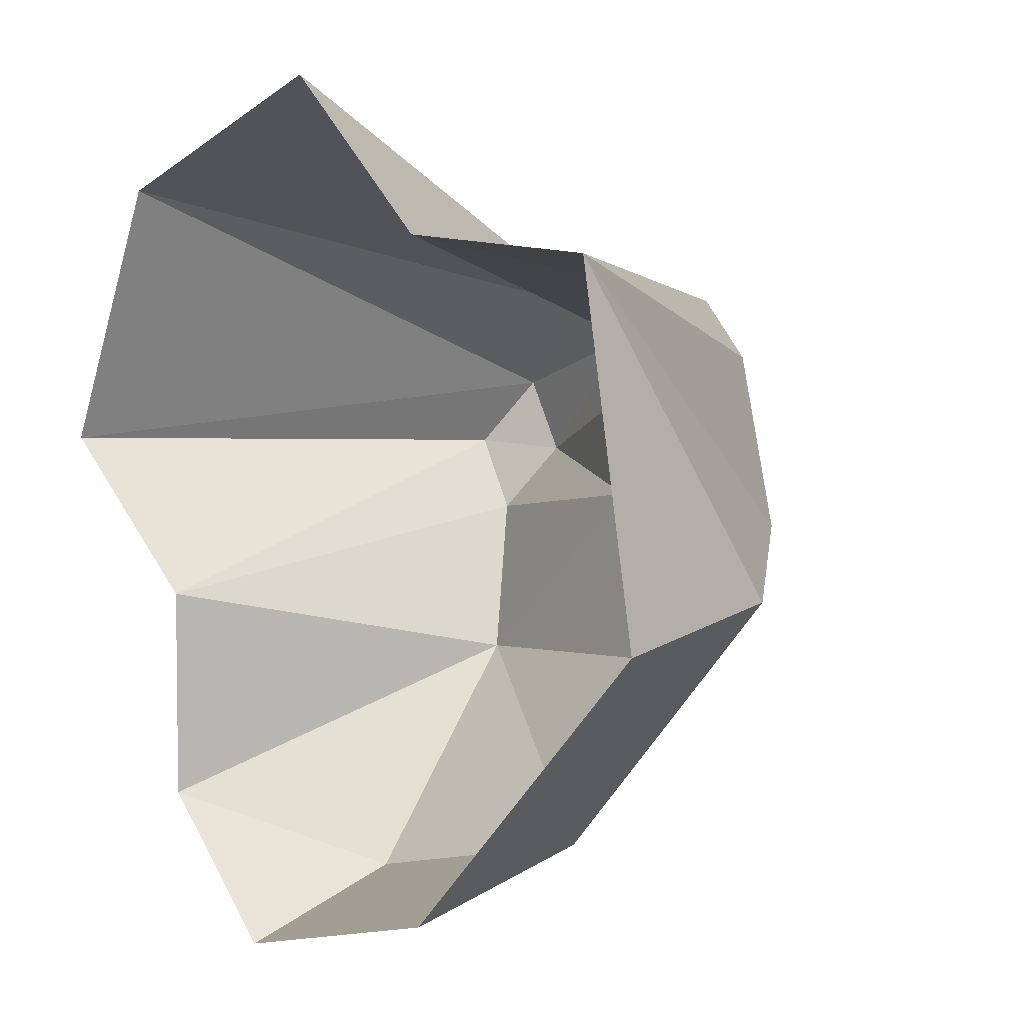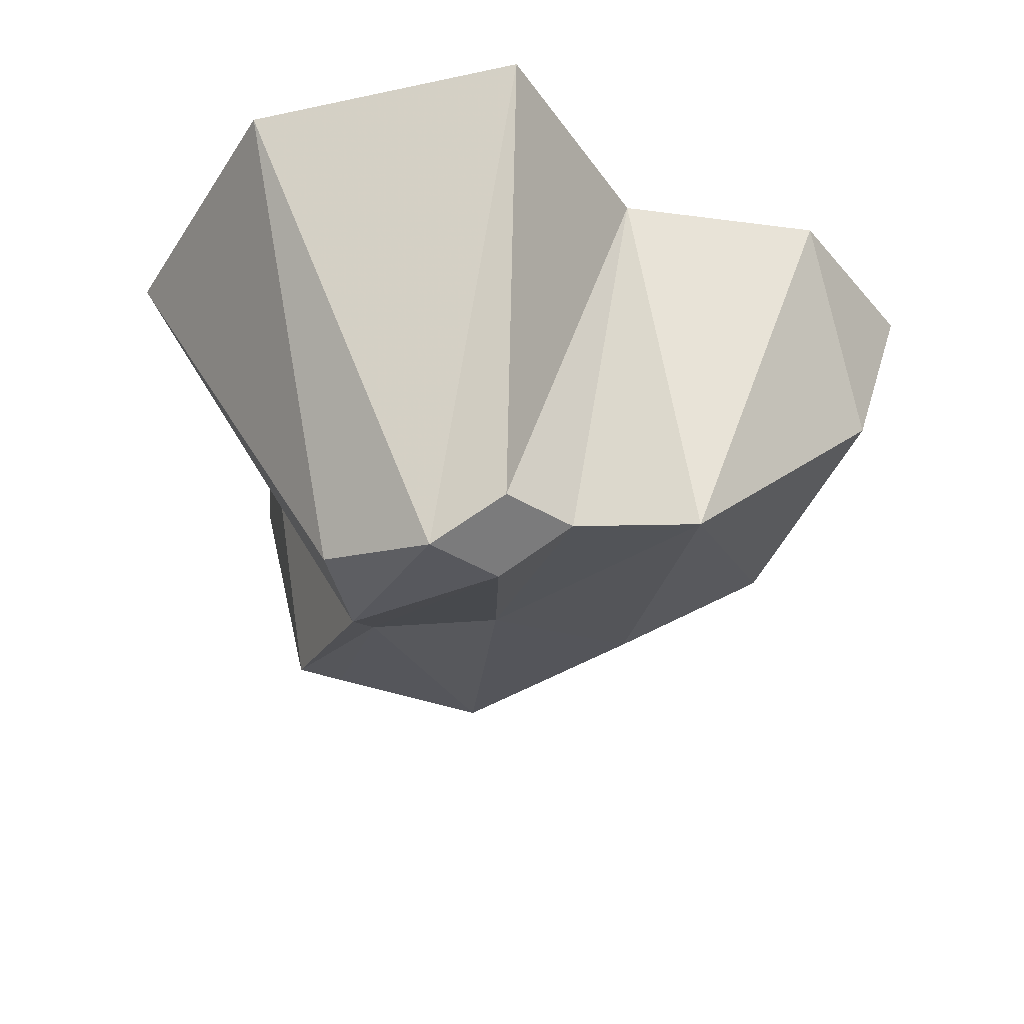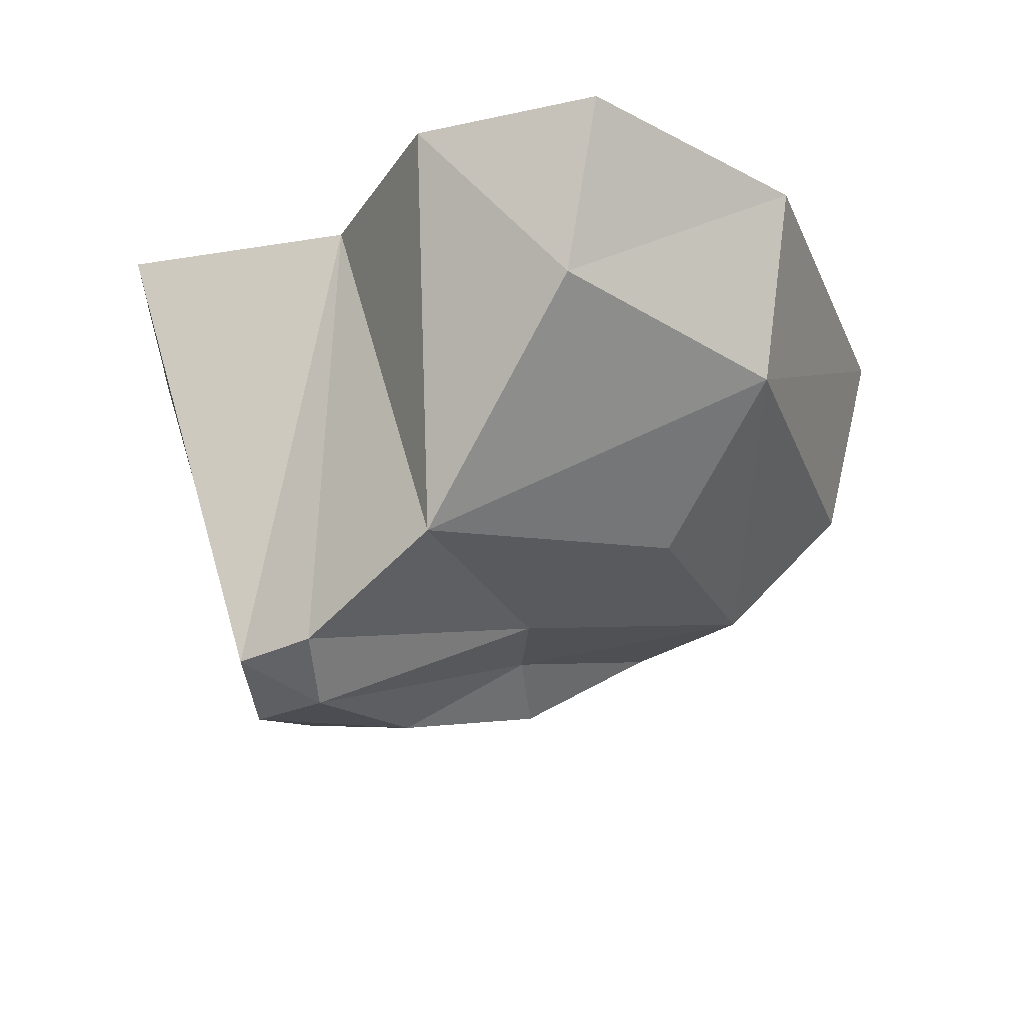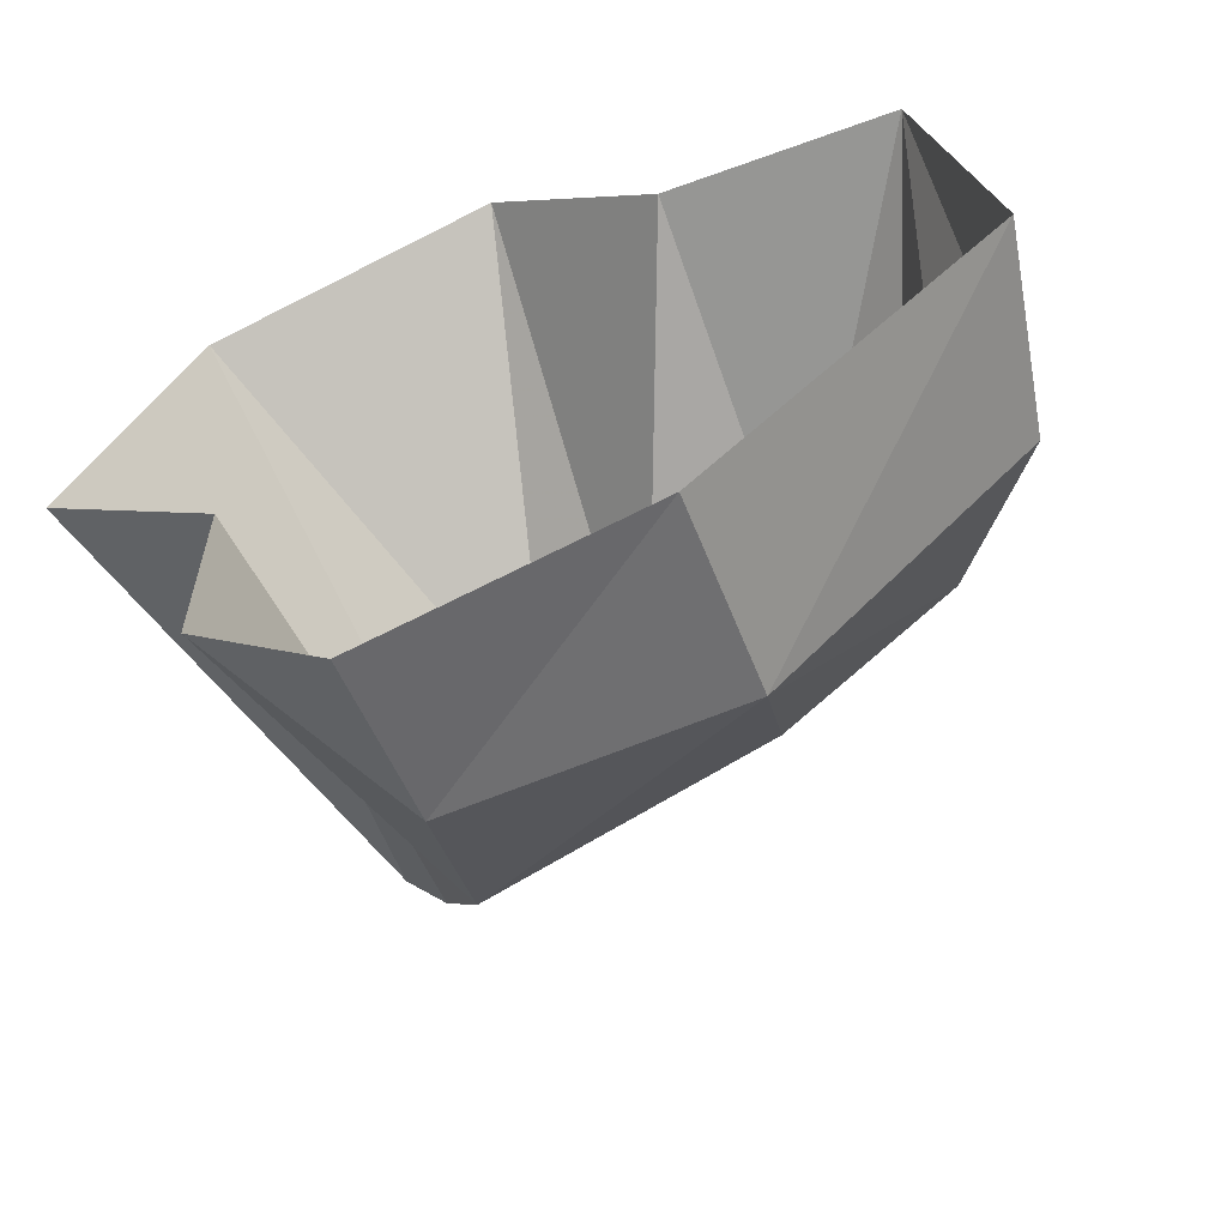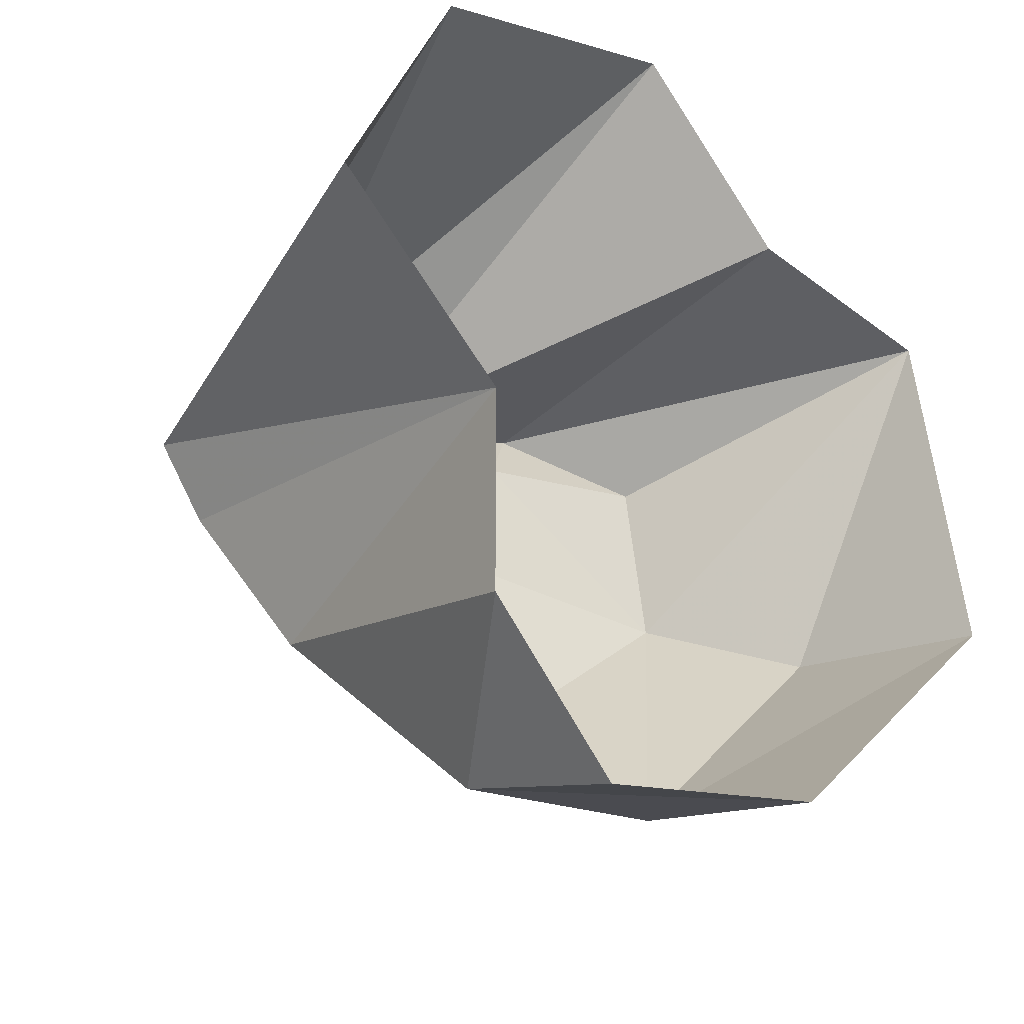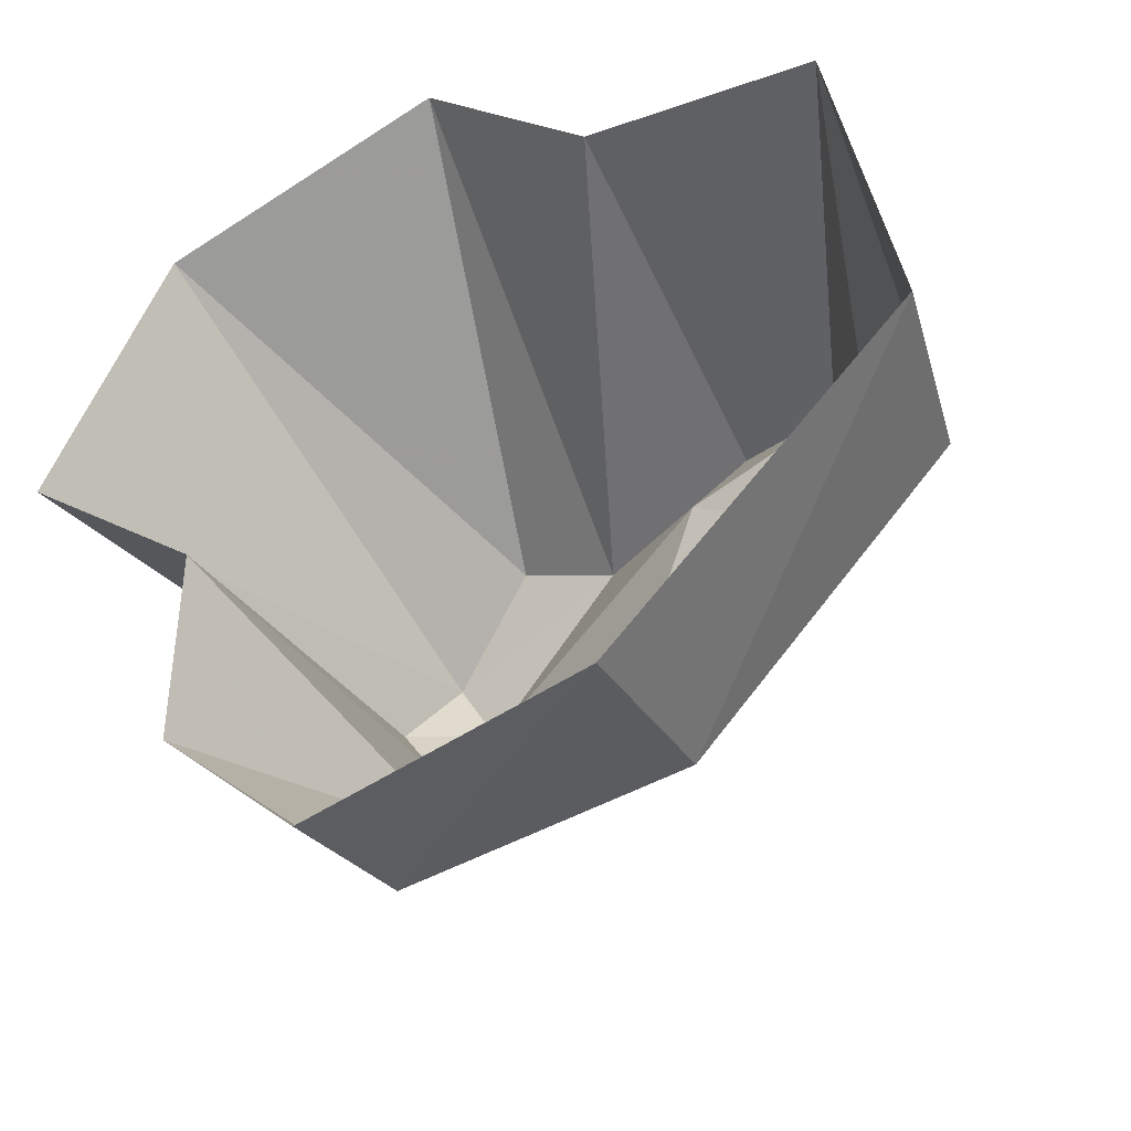
<metadata>
{"format":"obj","ext":"obj","renderer":"f3d","projection":"perspective","resolution":1024,"background":"white","views":[{"elev":4.9,"azim":-131.3,"up":"+Z"},{"elev":-38.5,"azim":80.5,"up":"+Y"},{"elev":-26.0,"azim":154.3,"up":"+Y"},{"elev":-62.8,"azim":-158.2,"up":"+Z"},{"elev":-31.9,"azim":136.9,"up":"+Z"},{"elev":-42.6,"azim":-153.6,"up":"+Z"}]}
</metadata>
<code>
o object/ice_covered_boulder
v -21 -30 -47
v -58 -30 -8
v -64 0 -12
v -22 0 -54
v 18 -26 -56
v 26 -56 -25
v -17 -49 -22
v -42 -49 0
v -55 0 38
v 37 0 -44
v 37 0 -13
v 17 0 -64
v 36 -67 -3
v -4 -56 2
v -12 -54 21
v -37 -48 24
v -19 -59 32
v -21 0 41
v 7 -67 26
v 4 0 64
v 22 -67 32
v 46 0 49
v 36 -73 18
v 64 0 10
v 43 -68 8
v 30 -73 7
f 1 2 3
f 1 3 4
f 1 4 5
f 1 5 6
f 1 6 7
f 1 7 8
f 1 8 2
f 2 8 9
f 2 9 3
f 10 11 6
f 10 6 5
f 10 5 12
f 12 5 4
f 11 13 6
f 6 13 14
f 6 14 7
f 7 14 8
f 8 14 15
f 8 15 16
f 8 16 9
f 9 16 17
f 9 17 18
f 18 17 19
f 18 19 20
f 20 19 21
f 20 21 22
f 22 21 23
f 22 23 24
f 24 23 25
f 24 25 11
f 11 25 13
f 13 25 26
f 13 26 14
f 14 26 15
f 15 26 19
f 15 19 17
f 15 17 16
f 26 25 23
f 26 23 19
f 19 23 21

</code>
